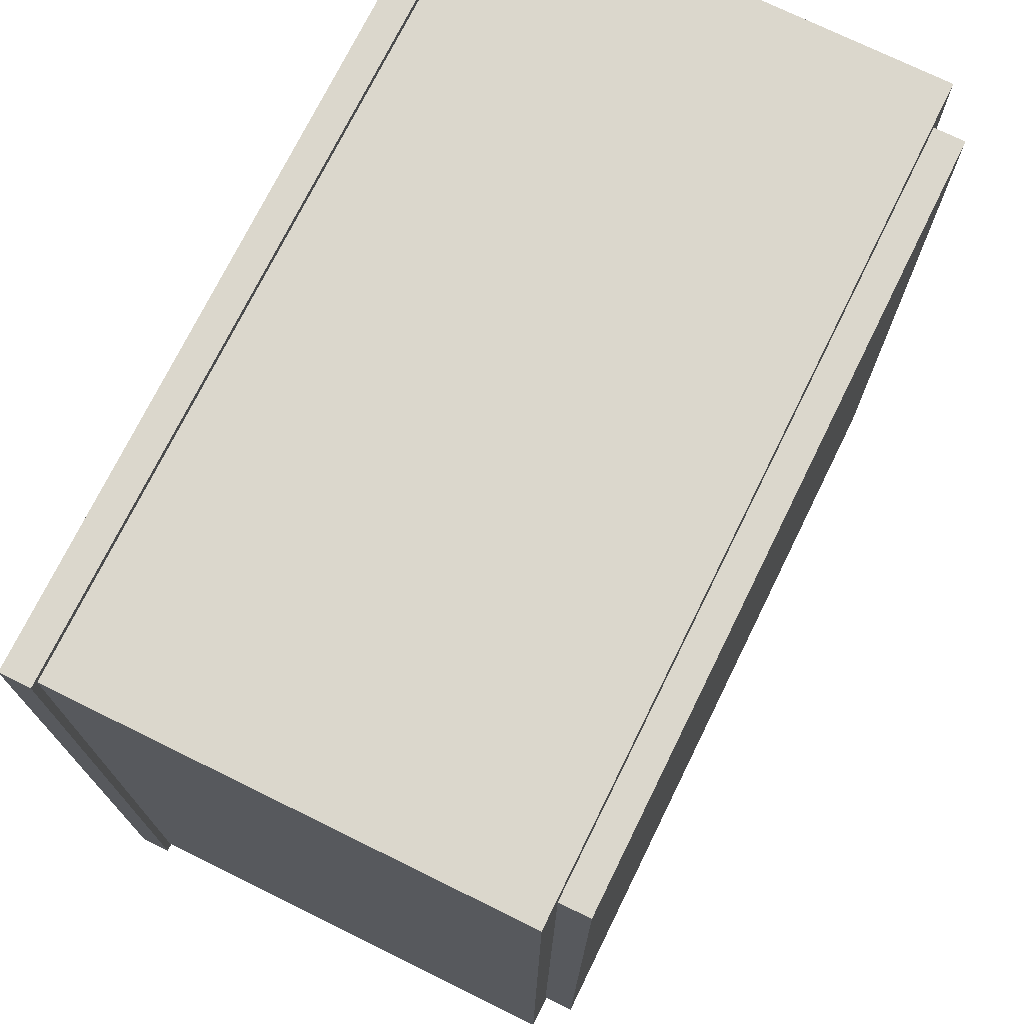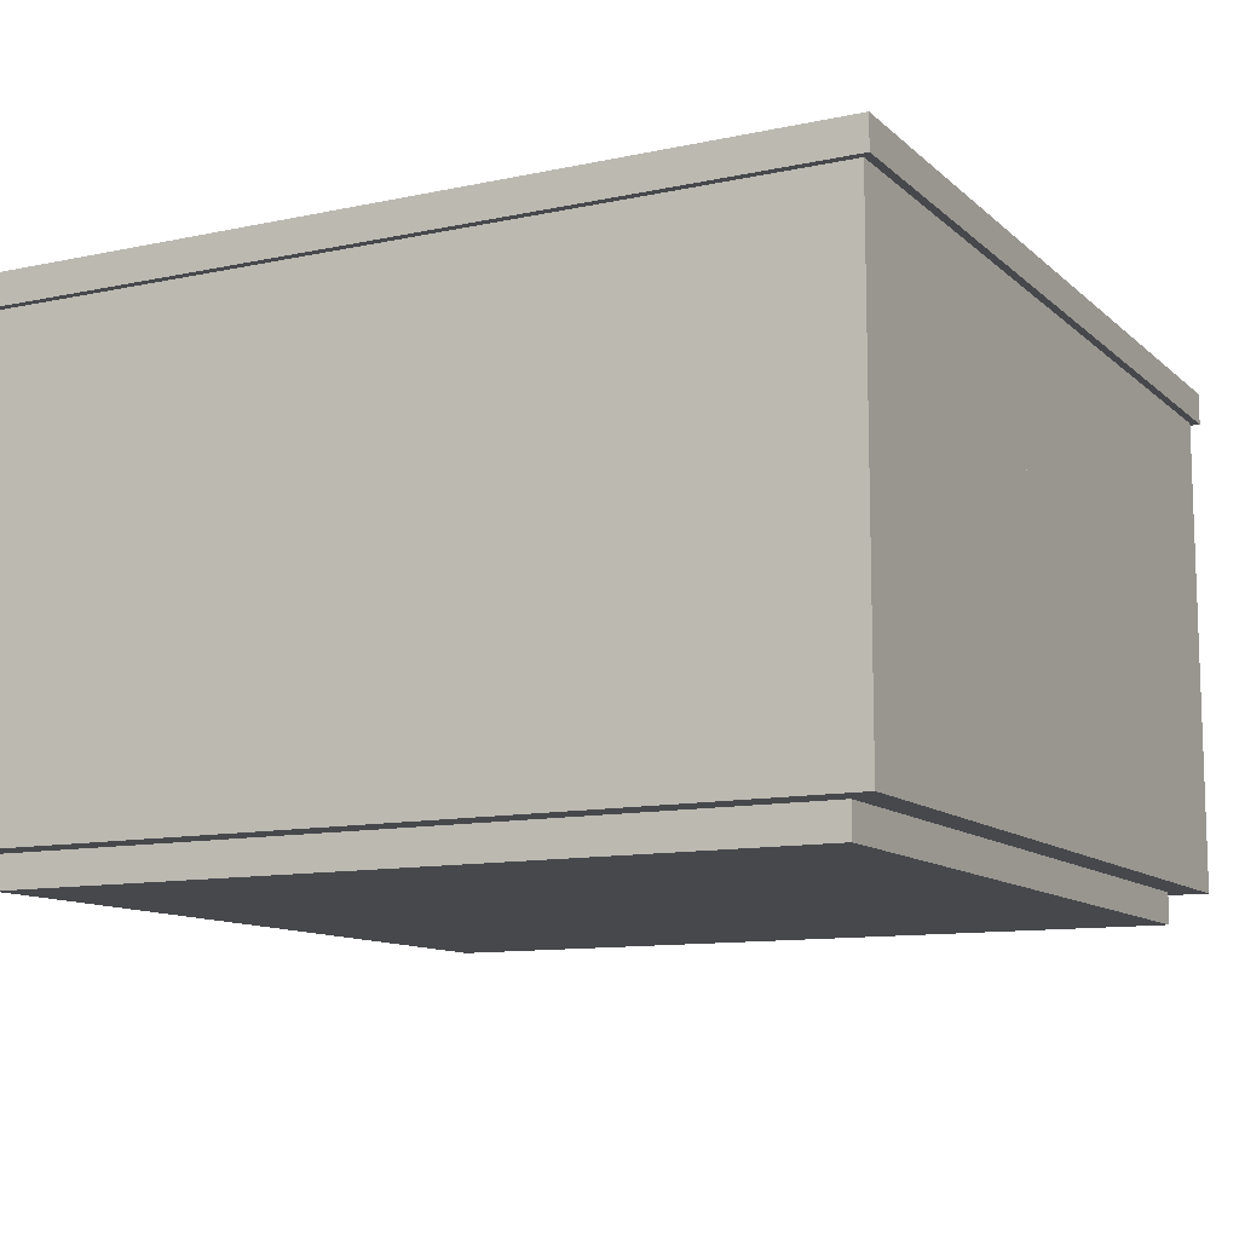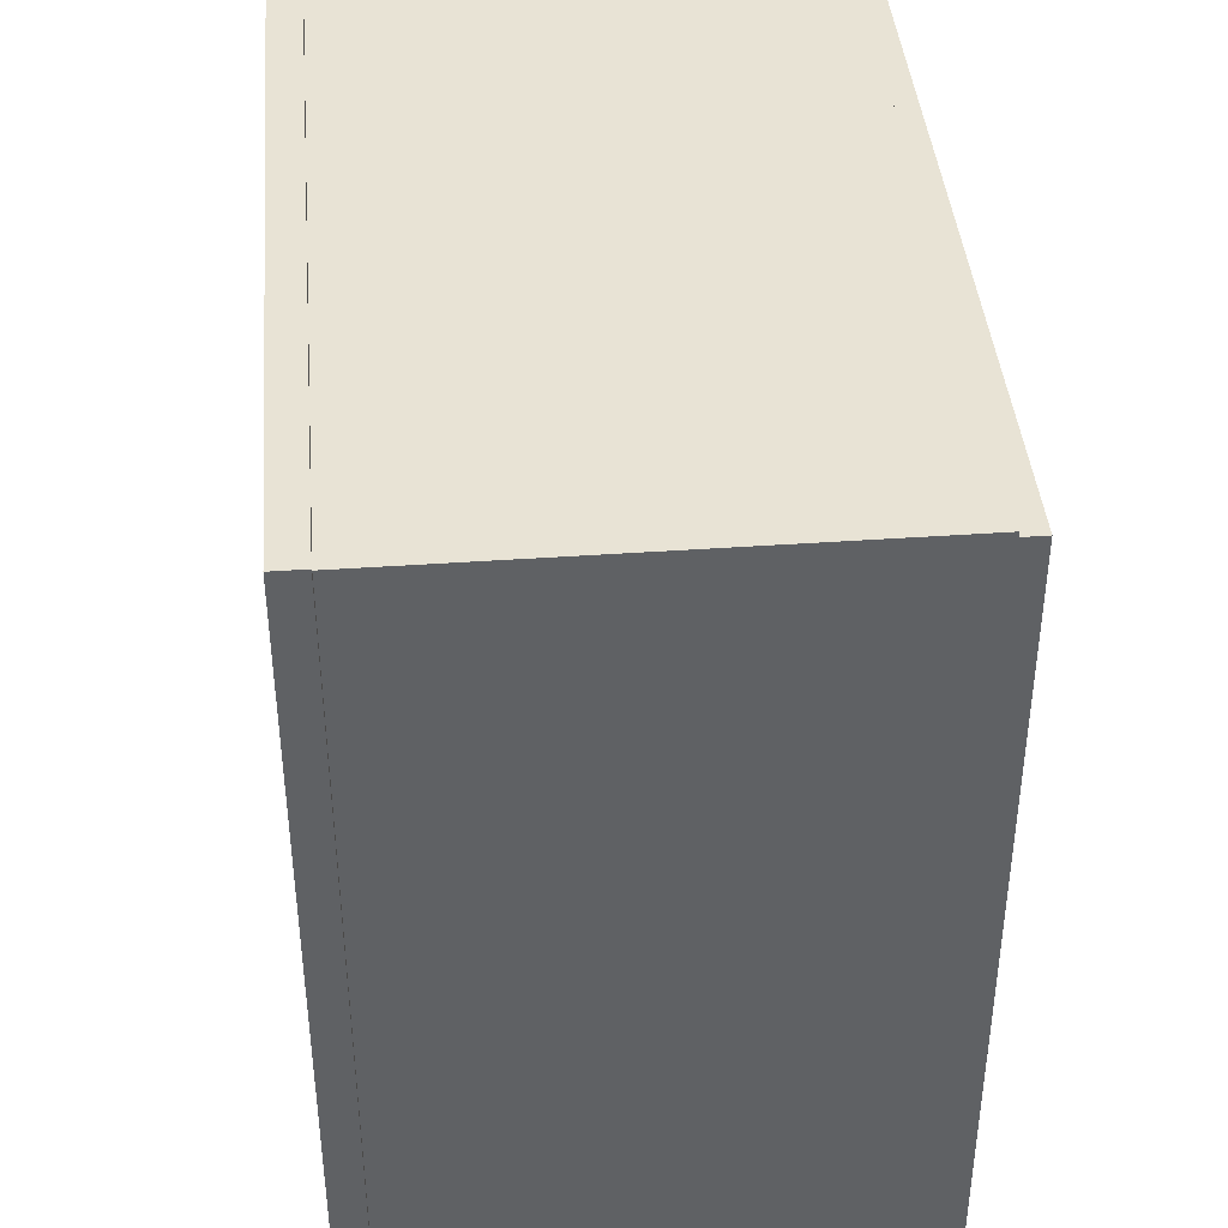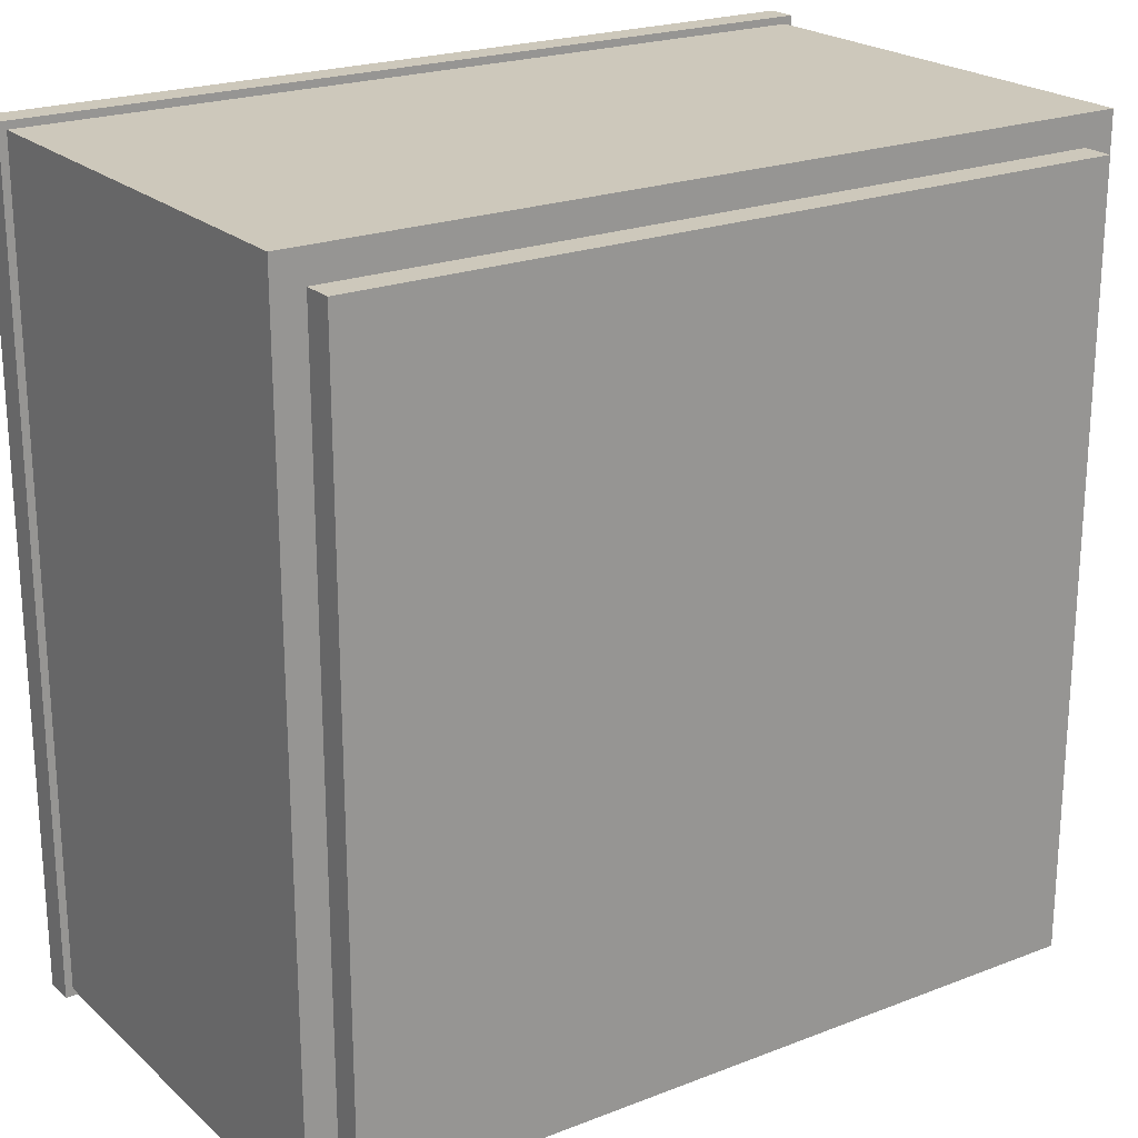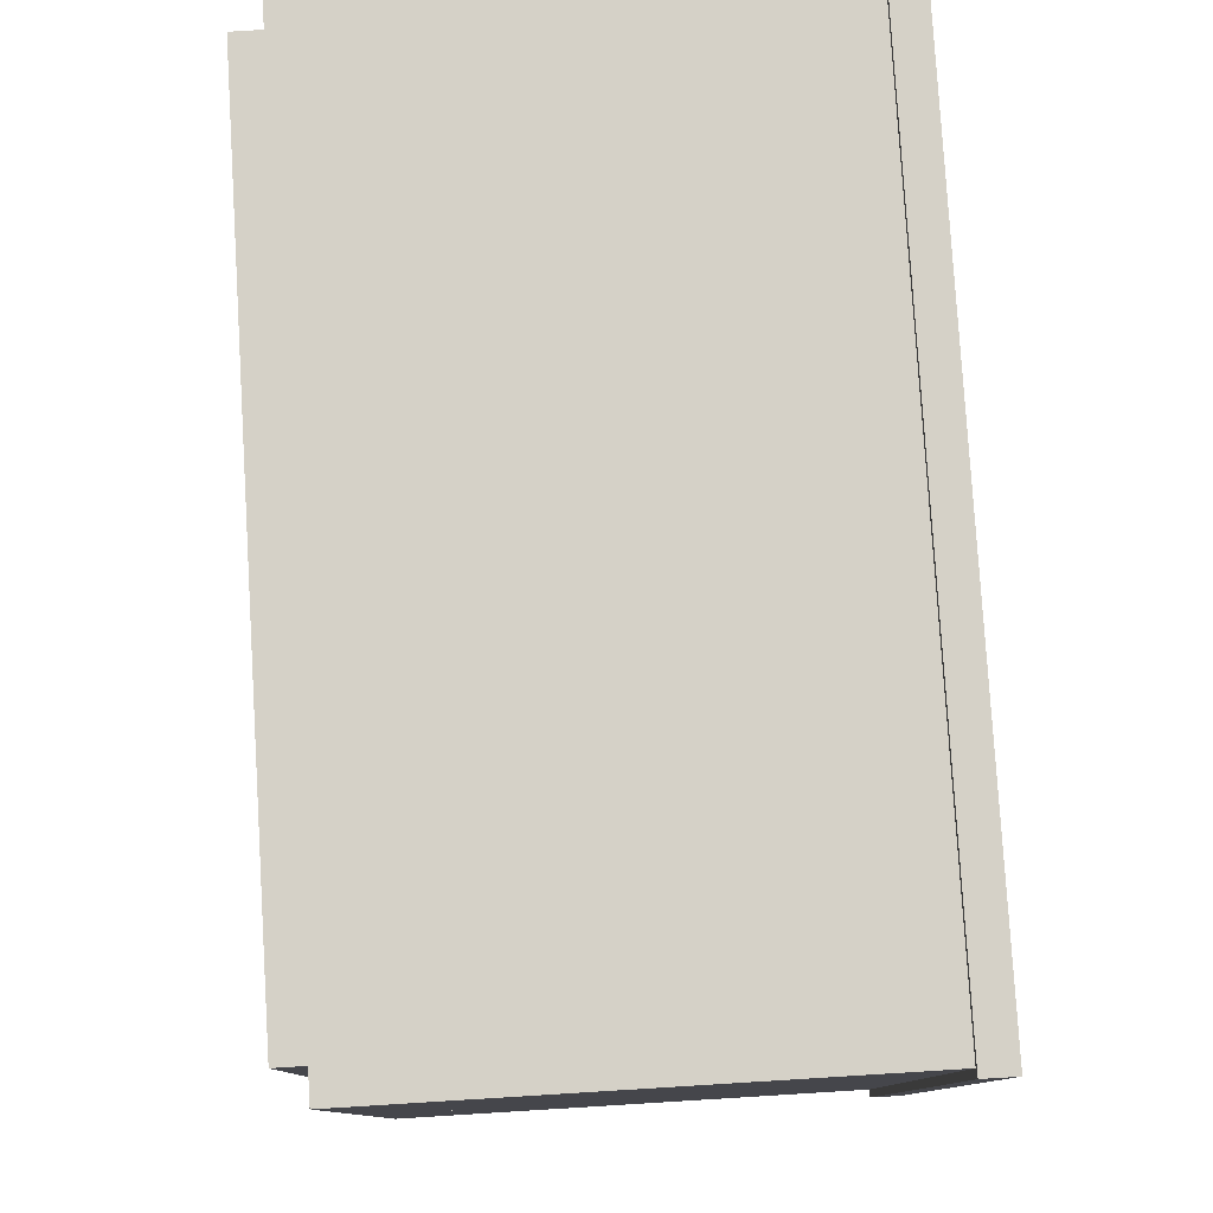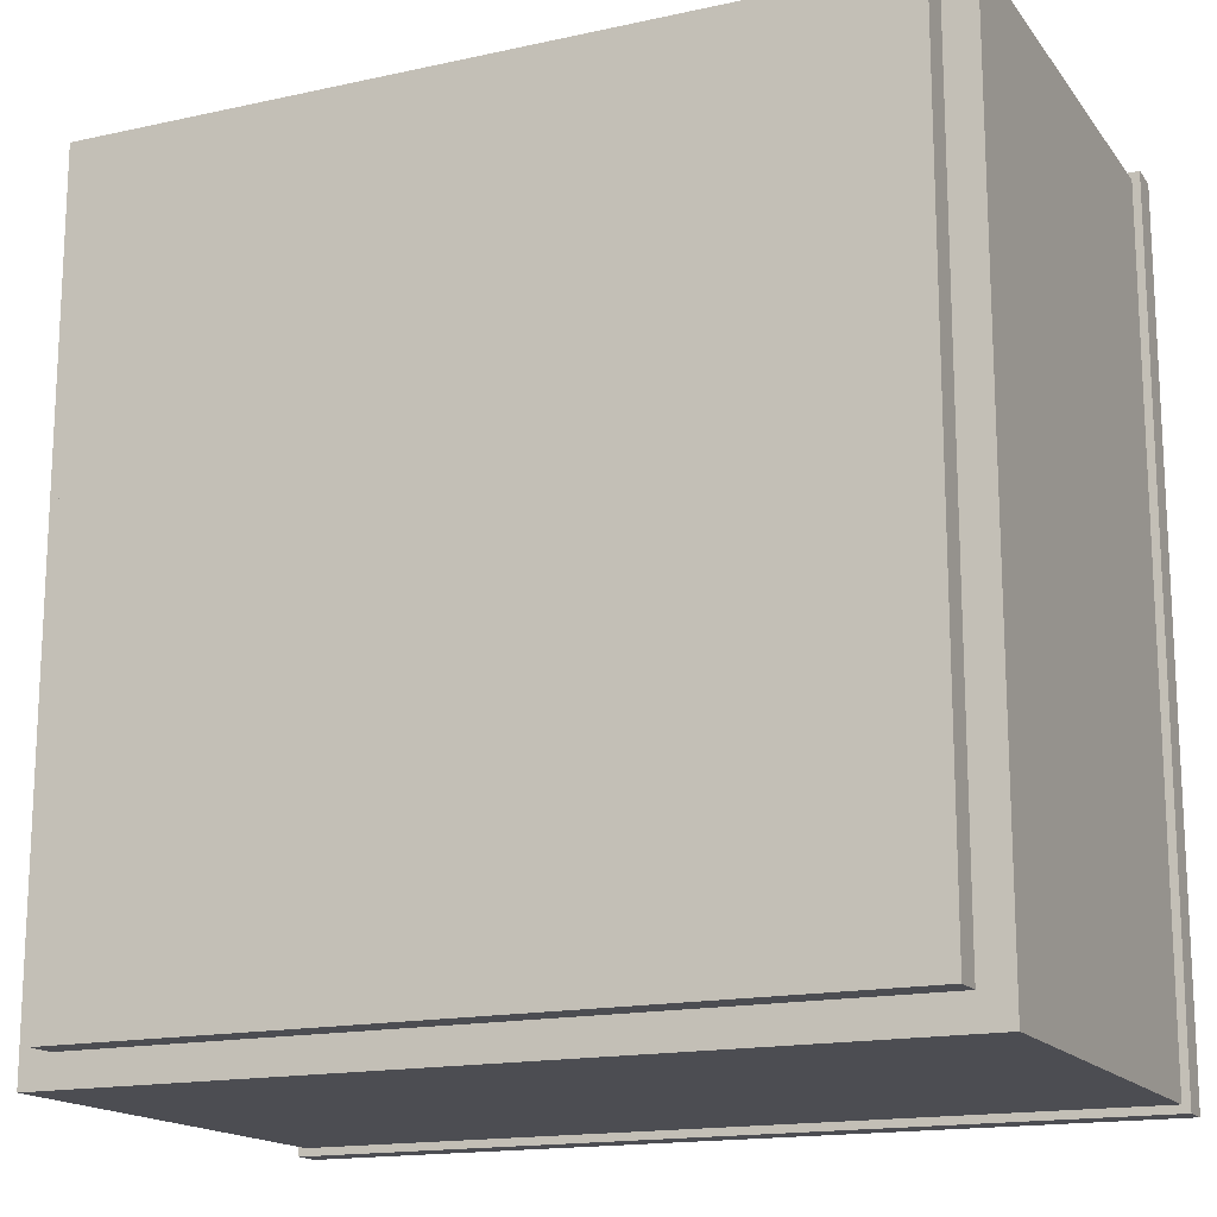
<metadata>
{"format":"obj","ext":"obj","renderer":"f3d","projection":"perspective","resolution":1024,"background":"white","views":[{"elev":73.3,"azim":116.2,"up":"+Y"},{"elev":-11.1,"azim":27.5,"up":"+Z"},{"elev":41.1,"azim":85.1,"up":"+Y"},{"elev":22.0,"azim":146.0,"up":"+Y"},{"elev":79.7,"azim":-93.5,"up":"+Y"},{"elev":-16.3,"azim":-155.7,"up":"+Y"}]}
</metadata>
<code>
o Pad
v -2500 0 0
v -2500 0 -200
v -2500 3000 0
v -2500 3000 -200
v 2500 3000 0
v 2500 3000 -200
v 2500 0 0
v 2500 0 -200
v 2500 -2000 0
v 2500 -2000 -200
v -2500 -2000 0
v -2500 -2000 -200
f 4 3 1 2
f 6 5 3 4
f 8 7 5 6
f 8 7 9 10
f 10 9 11 12
f 12 11 1 2
f 1 3 5 7 9 11
f 2 4 6 8 10 12
o Roof
v -2750 3250 3000
v -2750 3250 3200
v 2750 3250 3000
v 2750 3250 3200
v 2750 -2250 3000
v -2750 -2250 3000
v -2750 -2250 3200
v 2750 -2250 3200
f 16 15 13 14
f 13 15 17 18
f 20 17 18 19
f 19 14 16 20
f 19 18 13 14
f 15 16 20 17
o Wall001
v -2500 0 0
v -2500 0 3000
v -2500 -2000 0
v -2500 -2000 3000
v 2500 -2000 0
v 2500 -2000 3000
v 2500 0 0
v 2500 0 3000
v 2700 0 0
v 2700 0 3000
v 2700 -2200 0
v 2700 -2200 3000
v -2700 -2200 0
v -2700 -2200 3000
v -2700 0 0
v -2700 0 3000
f 24 23 21 22
f 26 25 23 24
f 28 27 25 26
f 30 29 27 28
f 30 29 31 32
f 32 31 33 34
f 34 33 35 36
f 36 35 21 22
f 21 23 25 27 29 31 33 35
f 22 24 26 28 30 32 34 36
o Wall
v -2500 0 0
v -2500 0 3000
v -2500 3000 0
v -2500 3000 3000
v 2500 3000 0
v 2500 3000 3000
v 2500 0 0
v 2500 0 3000
v 2700 0 0
v 2700 0 3000
v 2700 3200 0
v 2700 3200 3000
v -2700 3200 0
v -2700 3200 3000
v -2700 0 0
v -2700 0 3000
f 40 39 37 38
f 42 41 39 40
f 44 43 41 42
f 46 45 43 44
f 46 45 47 48
f 48 47 49 50
f 50 49 51 52
f 52 51 37 38
f 37 39 41 43 45 47 49 51
f 38 40 42 44 46 48 50 52

</code>
